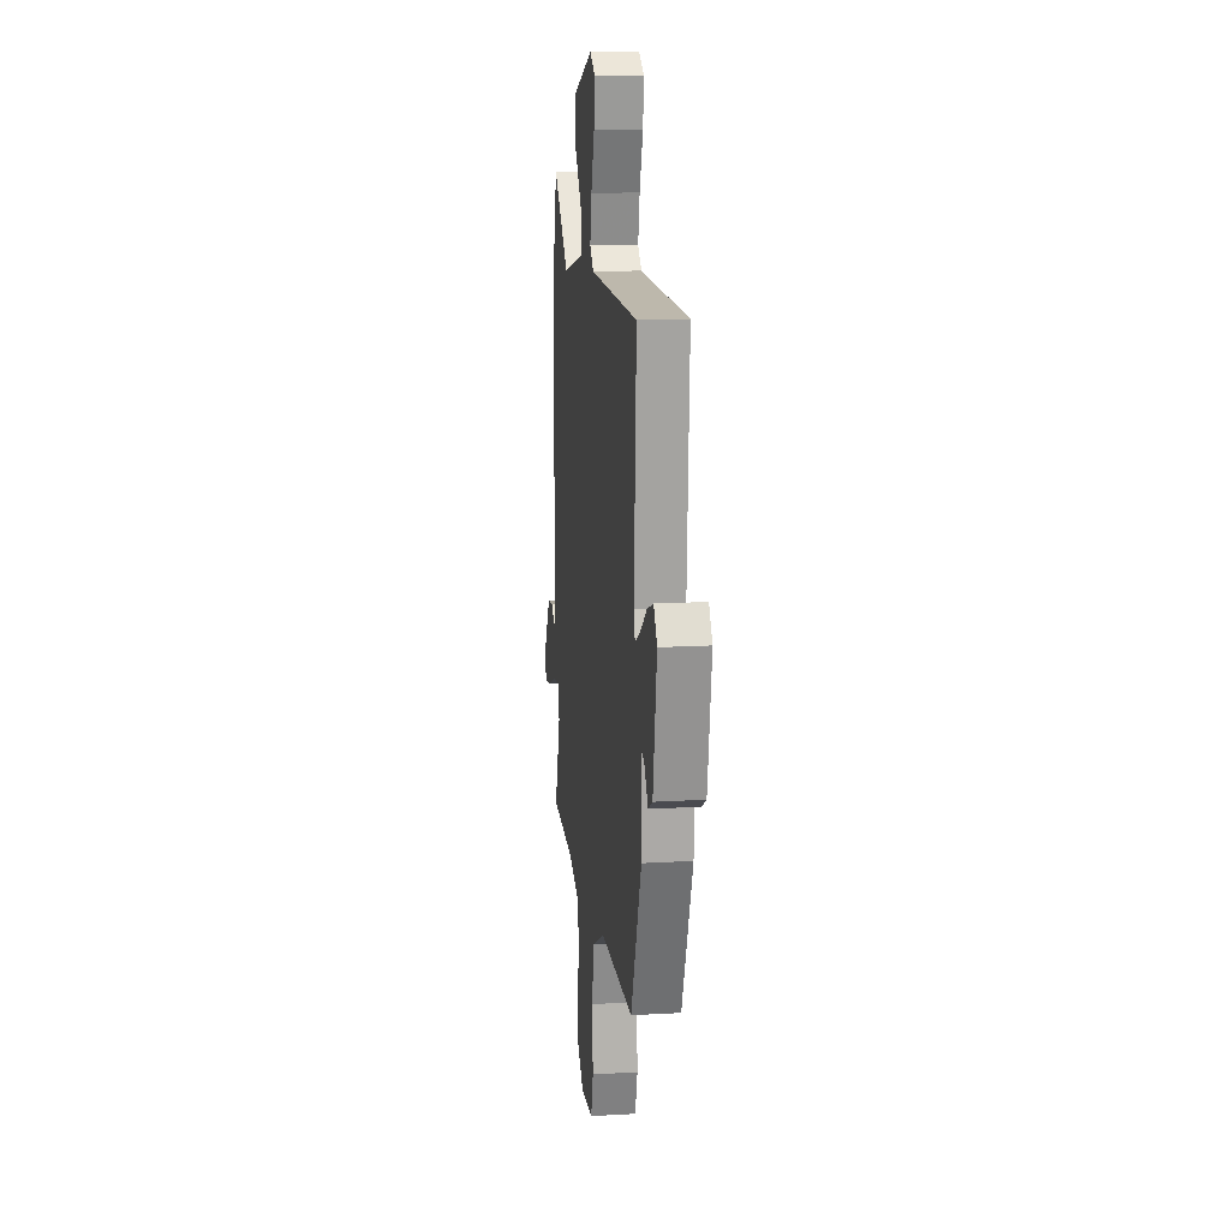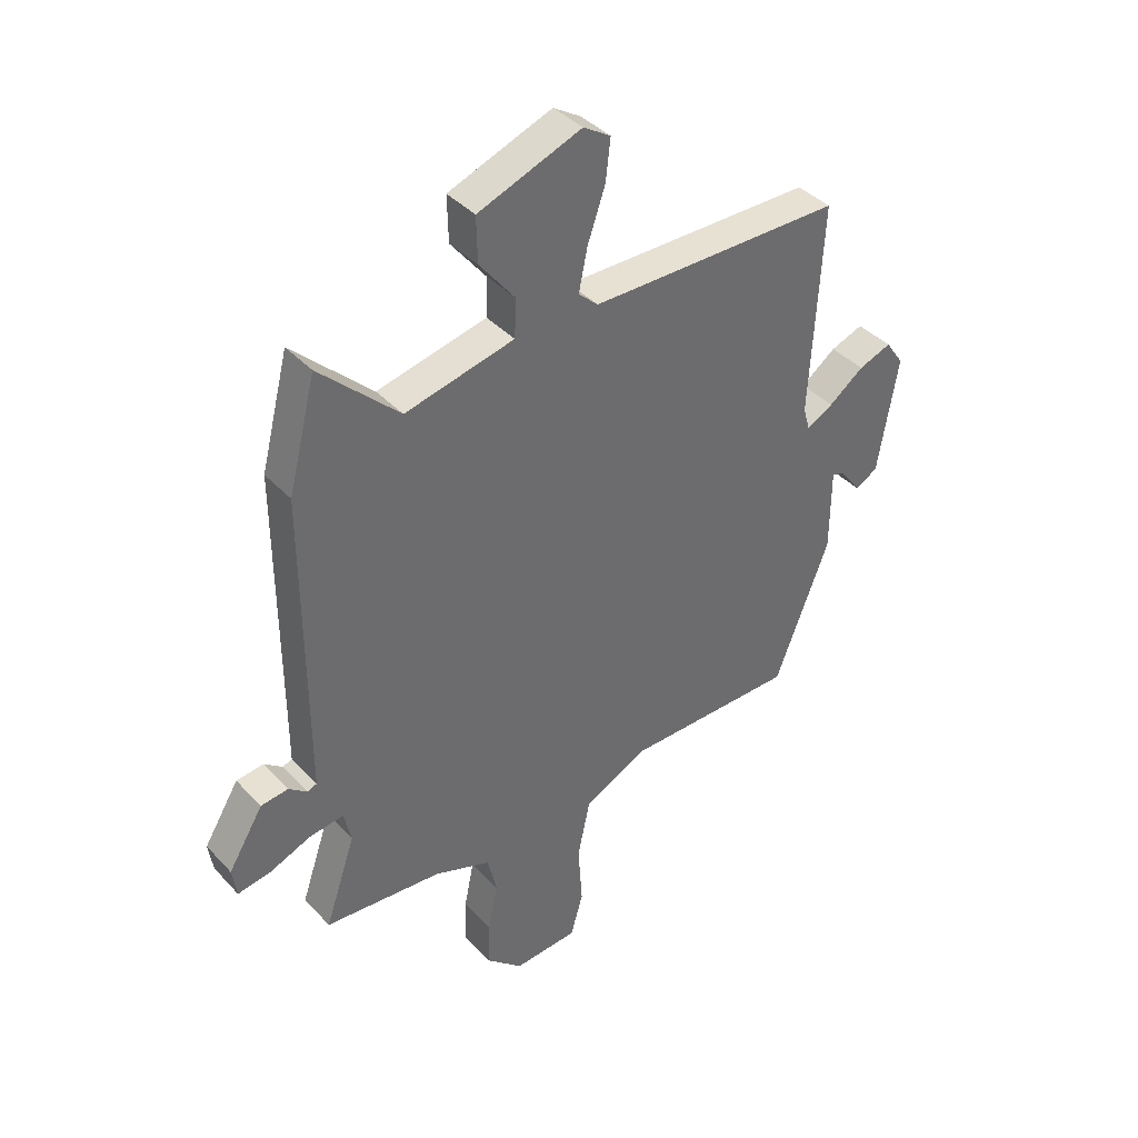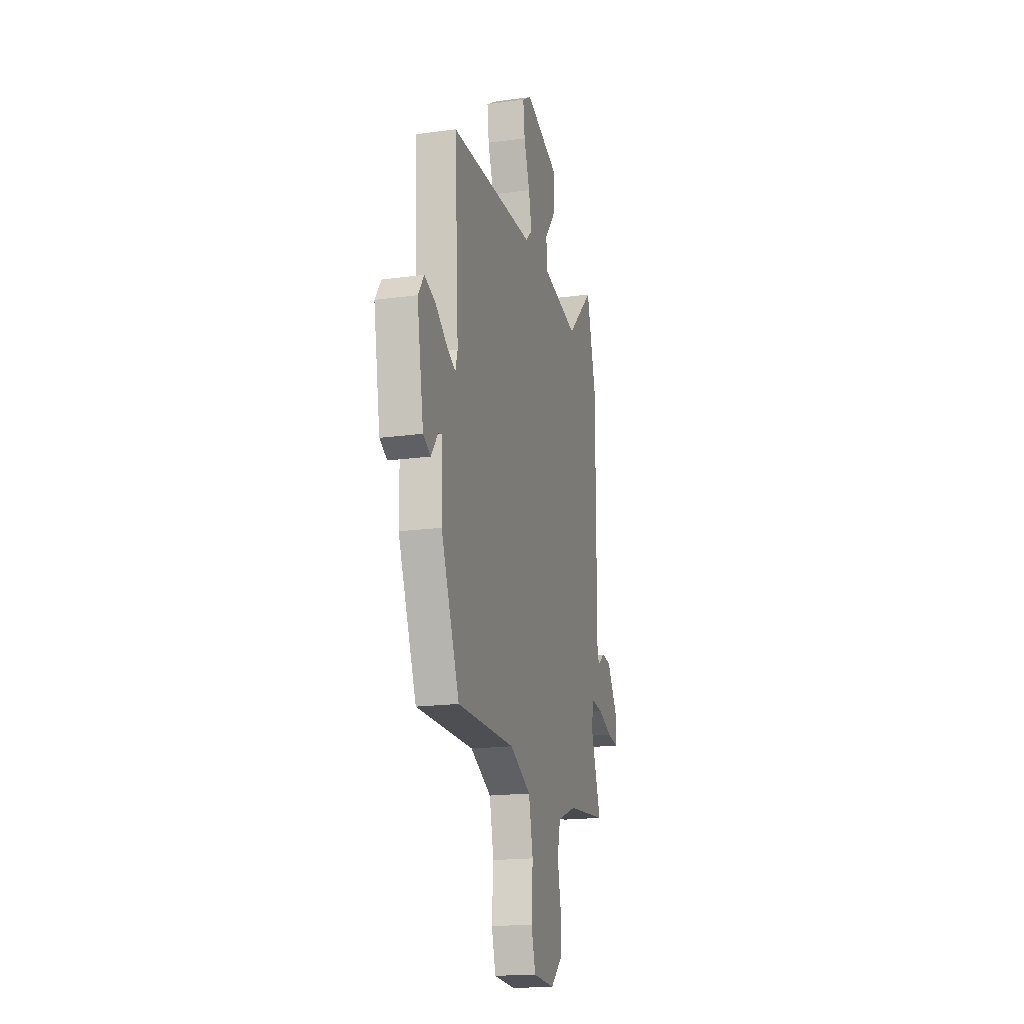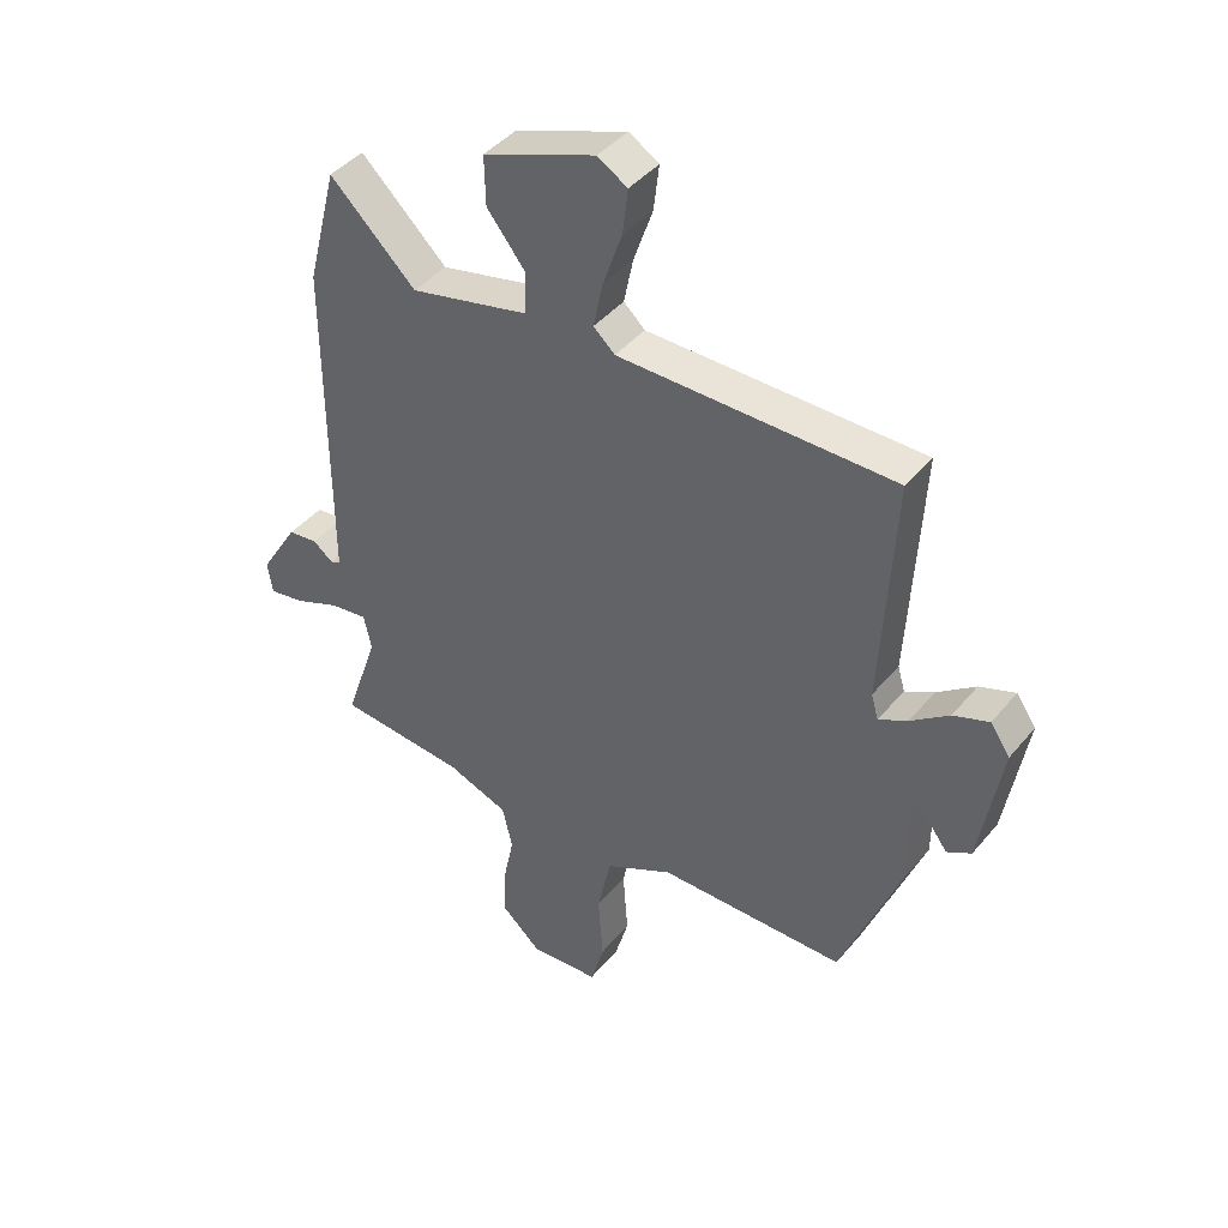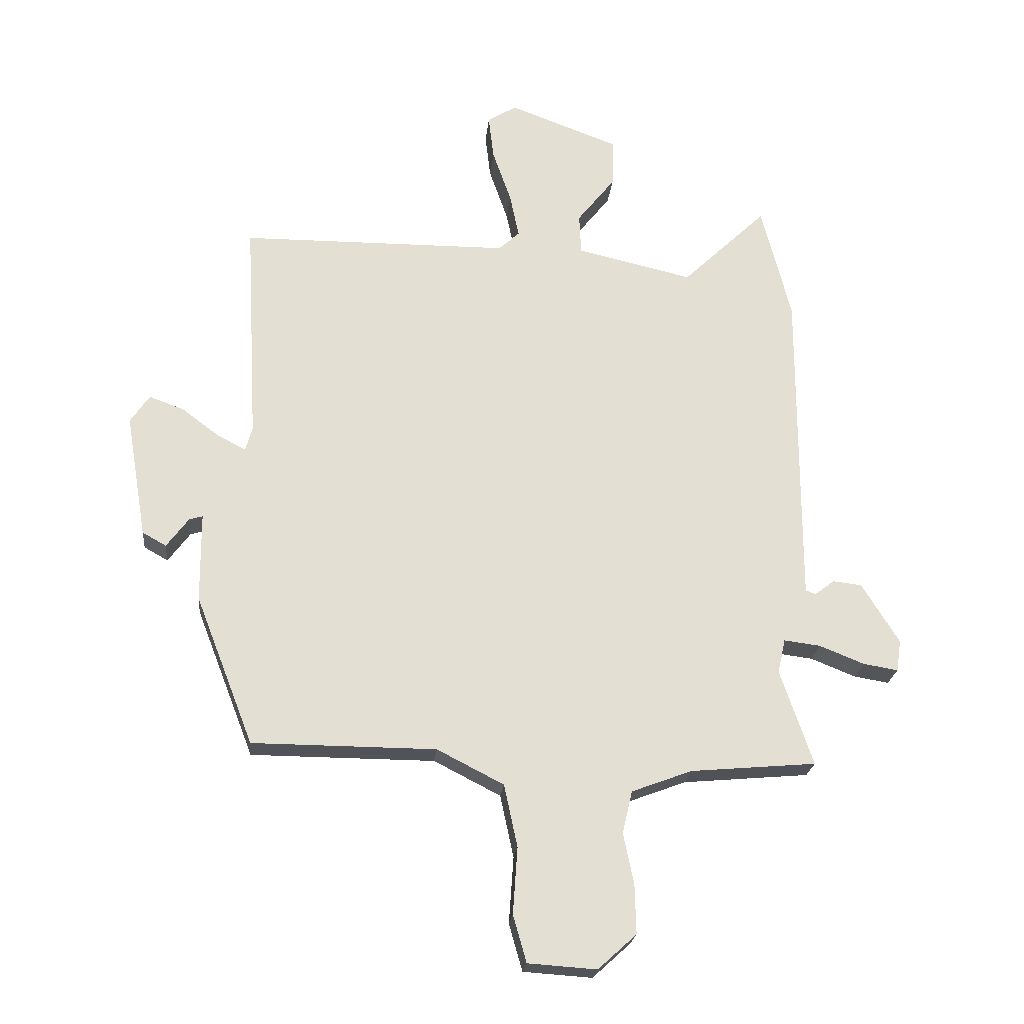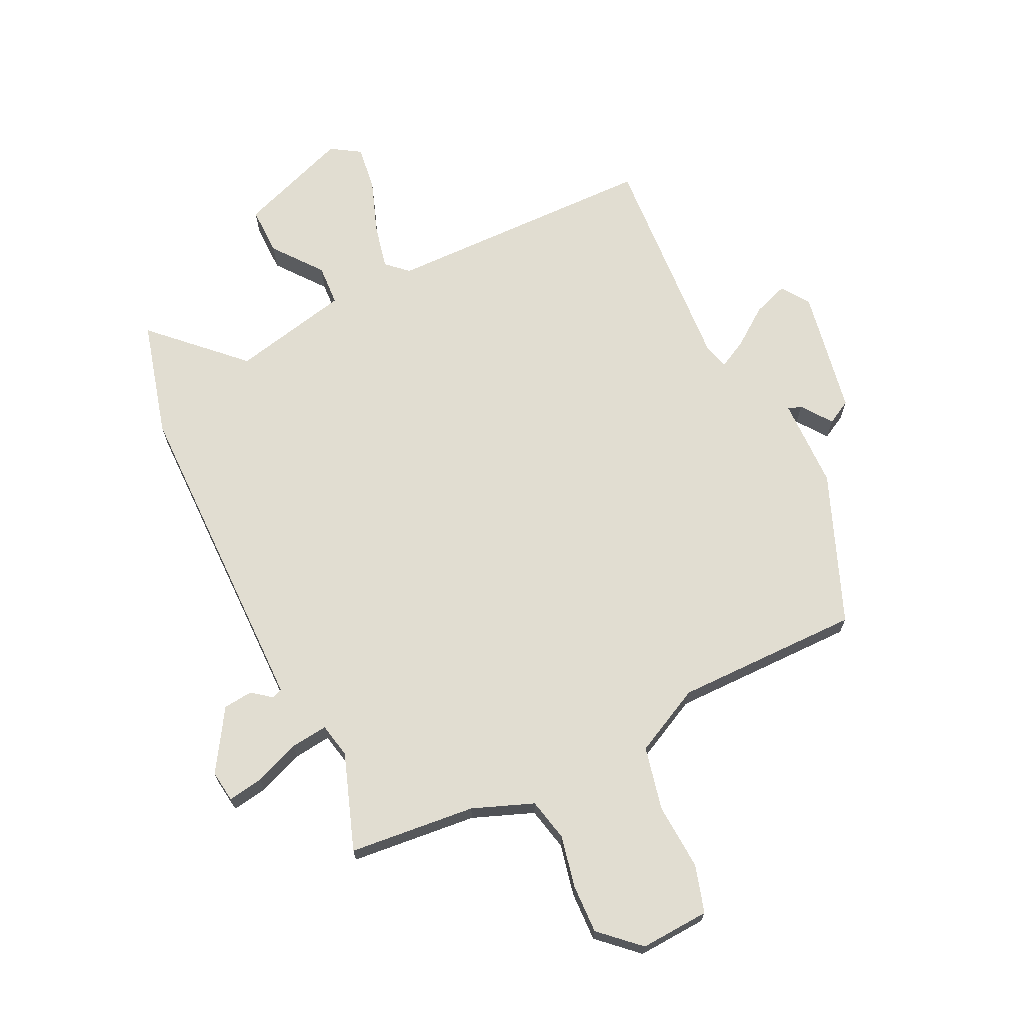
<metadata>
{"format":"obj","ext":"obj","renderer":"f3d","projection":"perspective","resolution":1024,"background":"white","views":[{"elev":14.4,"azim":-97.3,"up":"+Z"},{"elev":39.5,"azim":142.2,"up":"+Z"},{"elev":-17.8,"azim":-74.9,"up":"+Z"},{"elev":42.5,"azim":-143.8,"up":"+Z"},{"elev":-22.6,"azim":-5.5,"up":"+Z"},{"elev":68.8,"azim":154.8,"up":"+Y"}]}
</metadata>
<code>
v -0.488 0.07 0.503
v -0.025 0.07 0.506
v 0.011 0.07 0.539
v -0.005 0.07 0.616
v -0.037 0.07 0.708
v -0.046 0.07 0.784
v 0.004 0.07 0.815
v 0.193 0.07 0.744
v 0.191 0.07 0.661
v 0.126 0.07 0.579
v 0.129 0.07 0.509
v 0.329 0.07 0.463
v 0.474 0.07 0.602
v 0.525 0.07 0.403
v 0.524 0.07 -0.048
v 0.524 0.07 -0.157
v 0.541 0.07 -0.164
v 0.575 0.07 -0.138
v 0.625 0.07 -0.144
v 0.689 0.07 -0.248
v 0.681 0.07 -0.302
v 0.621 0.07 -0.292
v 0.544 0.07 -0.261
v 0.481 0.07 -0.253
v 0.468 0.07 -0.312
v 0.524 0.07 -0.477
v 0.308 0.07 -0.496
v 0.204 0.07 -0.535
v 0.187 0.07 -0.608
v 0.205 0.07 -0.696
v 0.207 0.07 -0.78
v 0.141 0.07 -0.84
v 0.023 0.07 -0.832
v 0 0.07 -0.751
v 0.008 0.07 -0.637
v -0.015 0.07 -0.529
v -0.13 0.07 -0.47
v -0.446 0.07 -0.468
v -0.546 0.07 -0.211
v -0.547 0.07 -0.057
v -0.57 0.07 -0.064
v -0.608 0.07 -0.115
v -0.649 0.07 -0.092
v -0.685 0.07 0.122
v -0.652 0.07 0.17
v -0.592 0.07 0.148
v -0.528 0.07 0.1
v -0.479 0.07 0.074
v -0.467 0.07 0.116
v -0.488 0 0.503
v -0.025 0 0.506
v 0.011 0 0.539
v -0.005 0 0.616
v -0.037 0 0.708
v -0.046 0 0.784
v 0.004 0 0.815
v 0.193 0 0.744
v 0.191 0 0.661
v 0.126 0 0.579
v 0.129 0 0.509
v 0.329 0 0.463
v 0.474 0 0.602
v 0.525 0 0.403
v 0.524 0 -0.048
v 0.524 0 -0.157
v 0.541 0 -0.164
v 0.575 0 -0.138
v 0.625 0 -0.144
v 0.689 0 -0.248
v 0.681 0 -0.302
v 0.621 0 -0.292
v 0.544 0 -0.261
v 0.481 0 -0.253
v 0.468 0 -0.312
v 0.524 0 -0.477
v 0.308 0 -0.496
v 0.204 0 -0.535
v 0.187 0 -0.608
v 0.205 0 -0.696
v 0.207 0 -0.78
v 0.141 0 -0.84
v 0.023 0 -0.832
v 0 0 -0.751
v 0.008 0 -0.637
v -0.015 0 -0.529
v -0.13 0 -0.47
v -0.446 0 -0.468
v -0.546 0 -0.211
v -0.547 0 -0.057
v -0.57 0 -0.064
v -0.608 0 -0.115
v -0.649 0 -0.092
v -0.685 0 0.122
v -0.652 0 0.17
v -0.592 0 0.148
v -0.528 0 0.1
v -0.479 0 0.074
v -0.467 0 0.116
f 44 45 46 47
f 44 47 48
f 41 42 43 44
f 40 41 44 48
f 37 38 39 40
f 36 37 40 48
f 32 33 34 35
f 32 35 36
f 29 30 31 32
f 29 32 36
f 28 29 36 48
f 25 26 27
f 24 25 27 28
f 20 21 22 23
f 20 23 24
f 17 18 19 20
f 16 17 20 24
f 15 16 24 28
f 12 13 14 15
f 11 12 15 28
f 7 8 9 10
f 7 10 11
f 4 5 6 7
f 3 4 7 11
f 2 3 11 28
f 49 1 2 28
f 28 48 49
f 96 95 94 93
f 97 96 93
f 93 92 91 90
f 97 93 90 89
f 89 88 87 86
f 97 89 86 85
f 84 83 82 81
f 85 84 81
f 81 80 79 78
f 85 81 78
f 97 85 78 77
f 76 75 74
f 77 76 74 73
f 72 71 70 69
f 73 72 69
f 69 68 67 66
f 73 69 66 65
f 77 73 65 64
f 64 63 62 61
f 77 64 61 60
f 59 58 57 56
f 60 59 56
f 56 55 54 53
f 60 56 53 52
f 77 60 52 51
f 77 51 50 98
f 98 97 77
f 1 50 51 2
f 2 51 52 3
f 3 52 53 4
f 4 53 54 5
f 5 54 55 6
f 6 55 56 7
f 7 56 57 8
f 8 57 58 9
f 9 58 59 10
f 10 59 60 11
f 11 60 61 12
f 12 61 62 13
f 13 62 63 14
f 14 63 64 15
f 15 64 65 16
f 16 65 66 17
f 17 66 67 18
f 18 67 68 19
f 19 68 69 20
f 20 69 70 21
f 21 70 71 22
f 22 71 72 23
f 23 72 73 24
f 24 73 74 25
f 25 74 75 26
f 26 75 76 27
f 27 76 77 28
f 28 77 78 29
f 29 78 79 30
f 30 79 80 31
f 31 80 81 32
f 32 81 82 33
f 33 82 83 34
f 34 83 84 35
f 35 84 85 36
f 36 85 86 37
f 37 86 87 38
f 38 87 88 39
f 39 88 89 40
f 40 89 90 41
f 41 90 91 42
f 42 91 92 43
f 43 92 93 44
f 44 93 94 45
f 45 94 95 46
f 46 95 96 47
f 47 96 97 48
f 48 97 98 49
f 49 98 50 1

</code>
